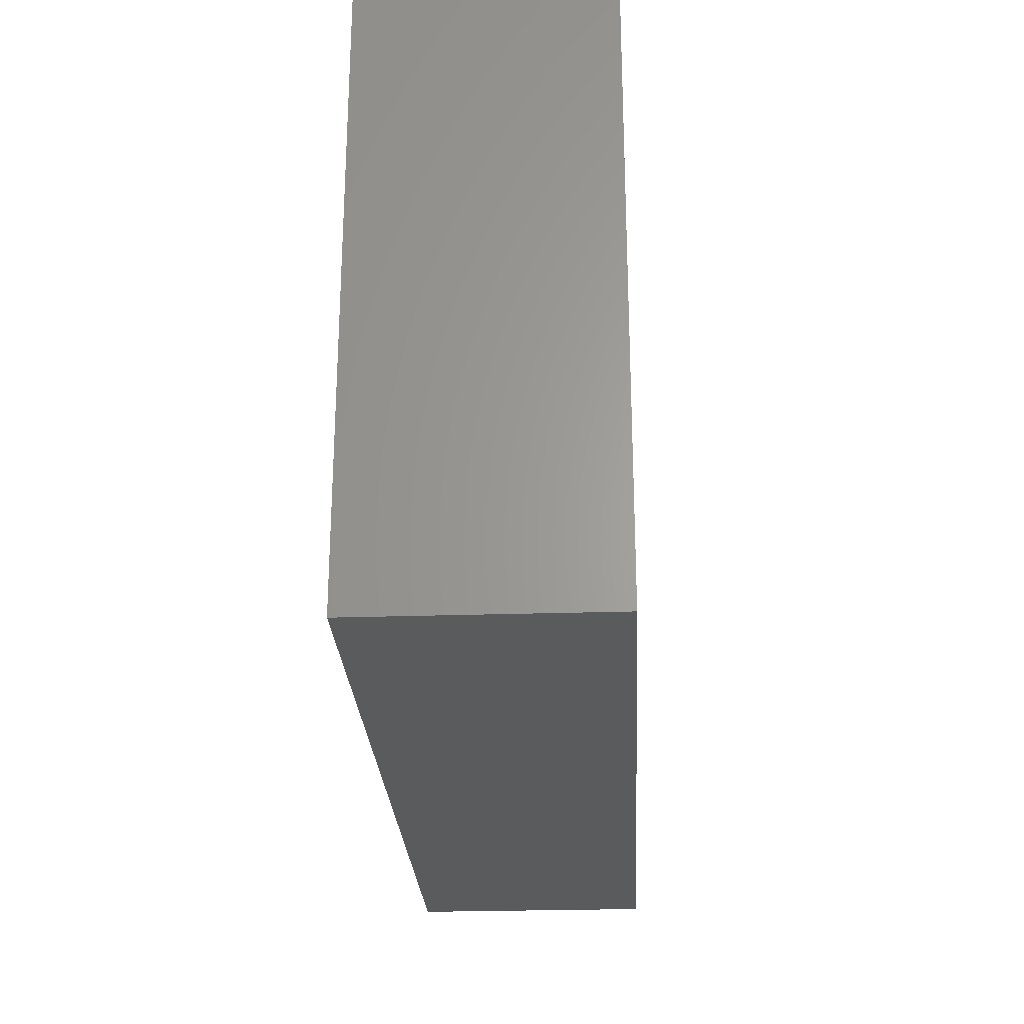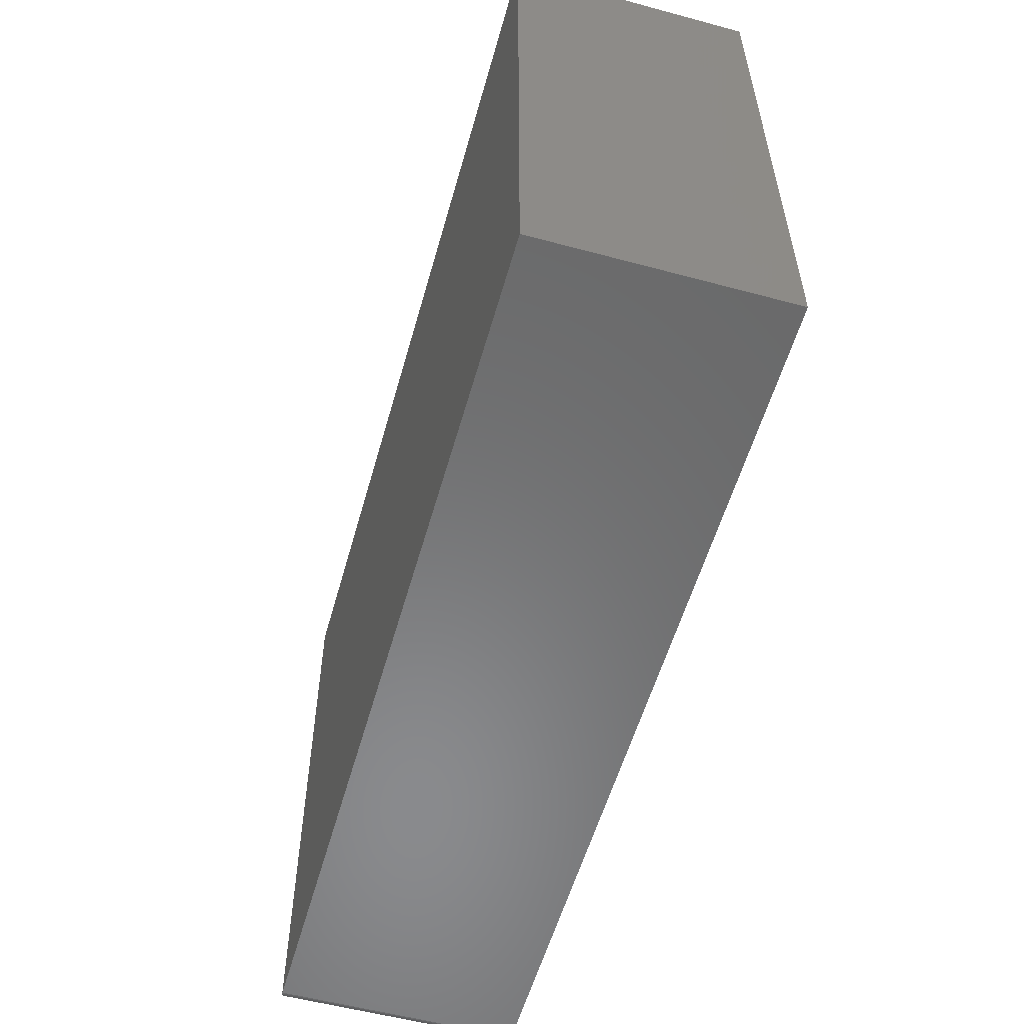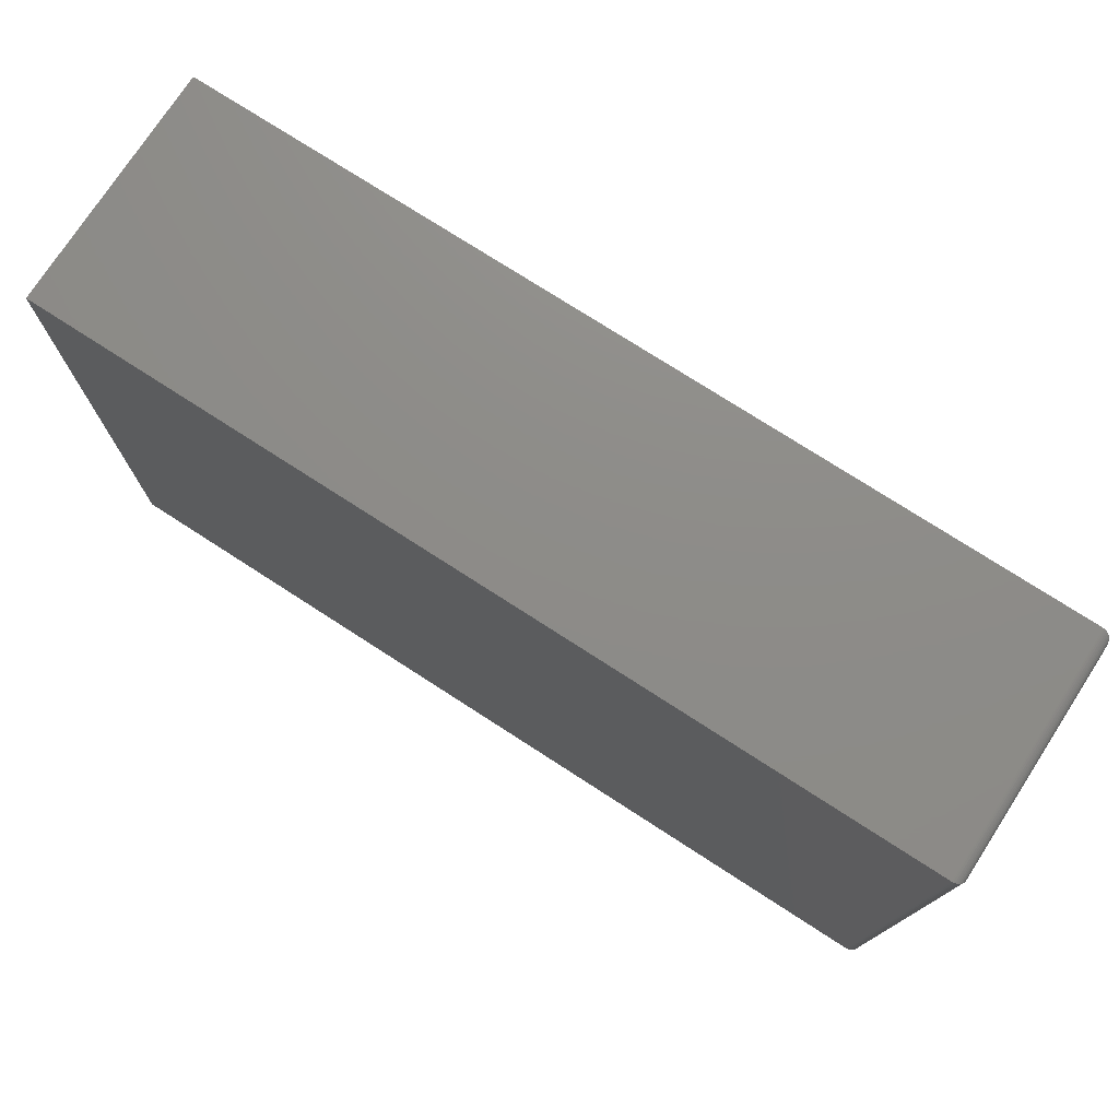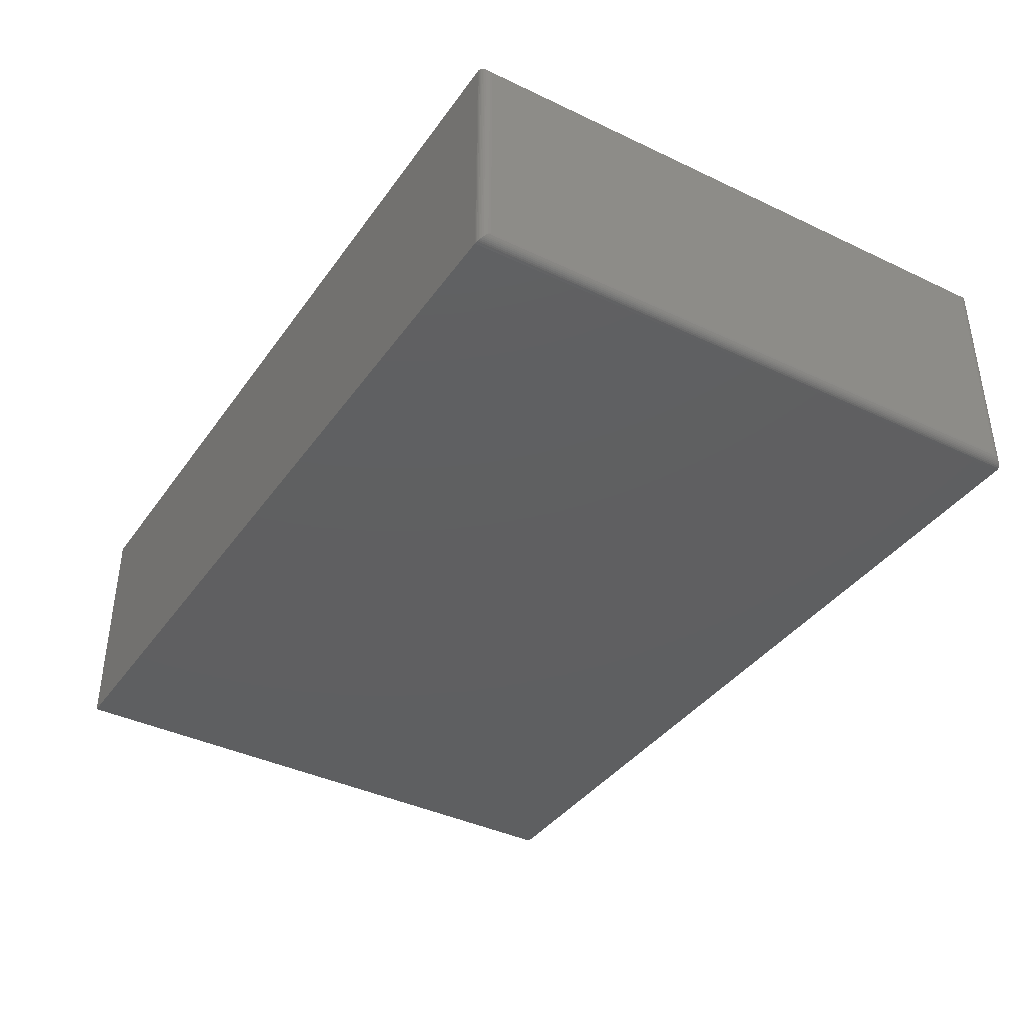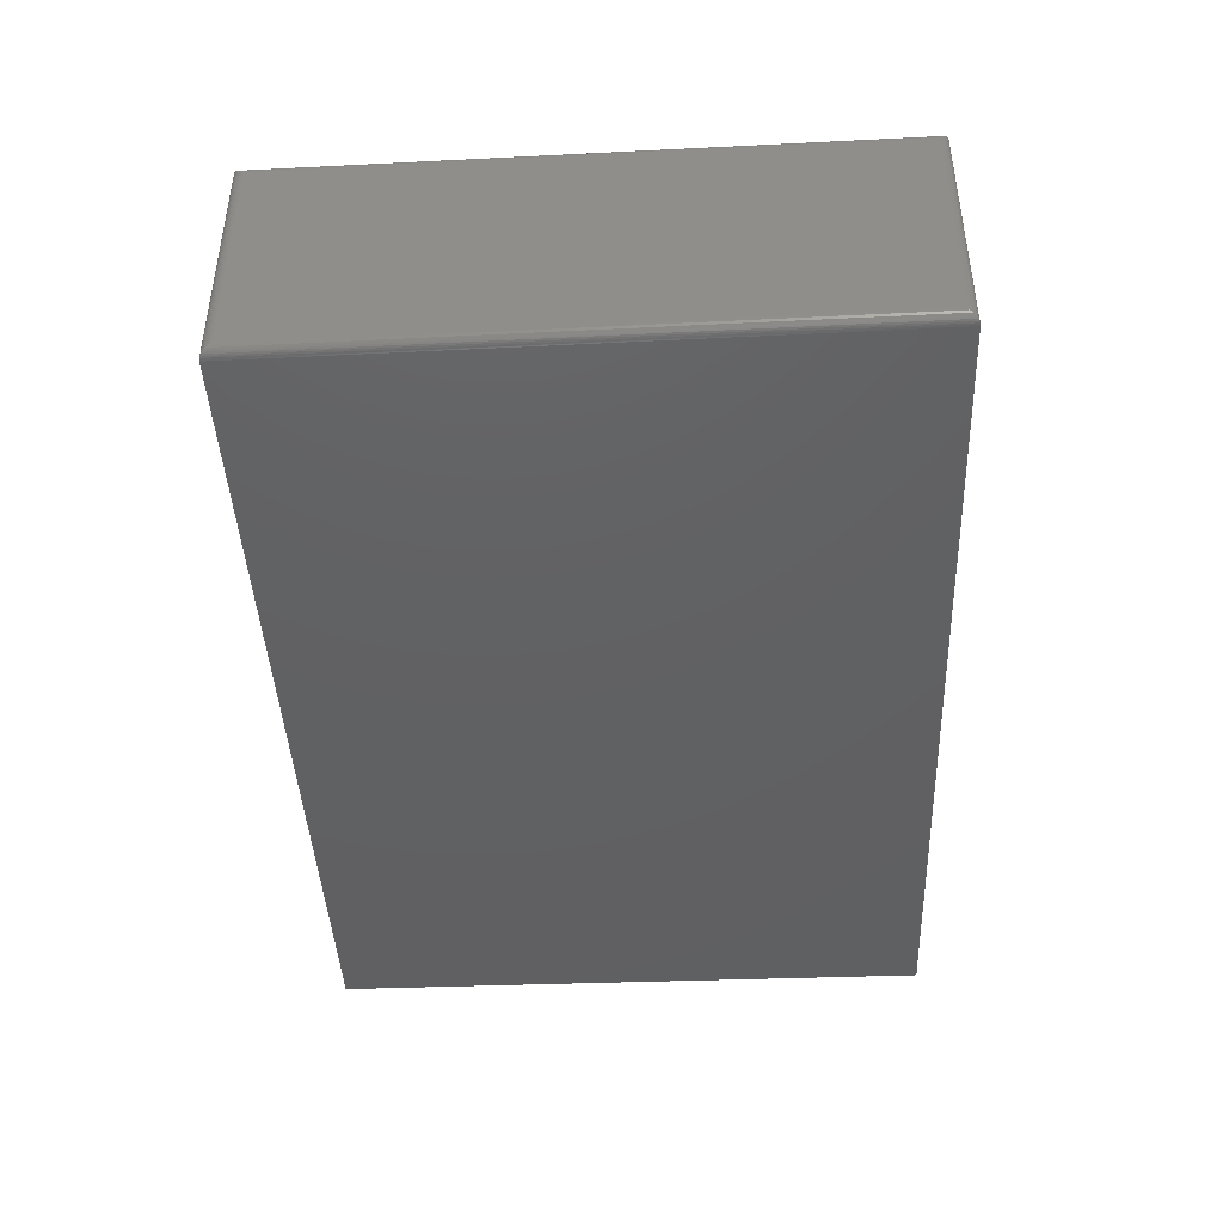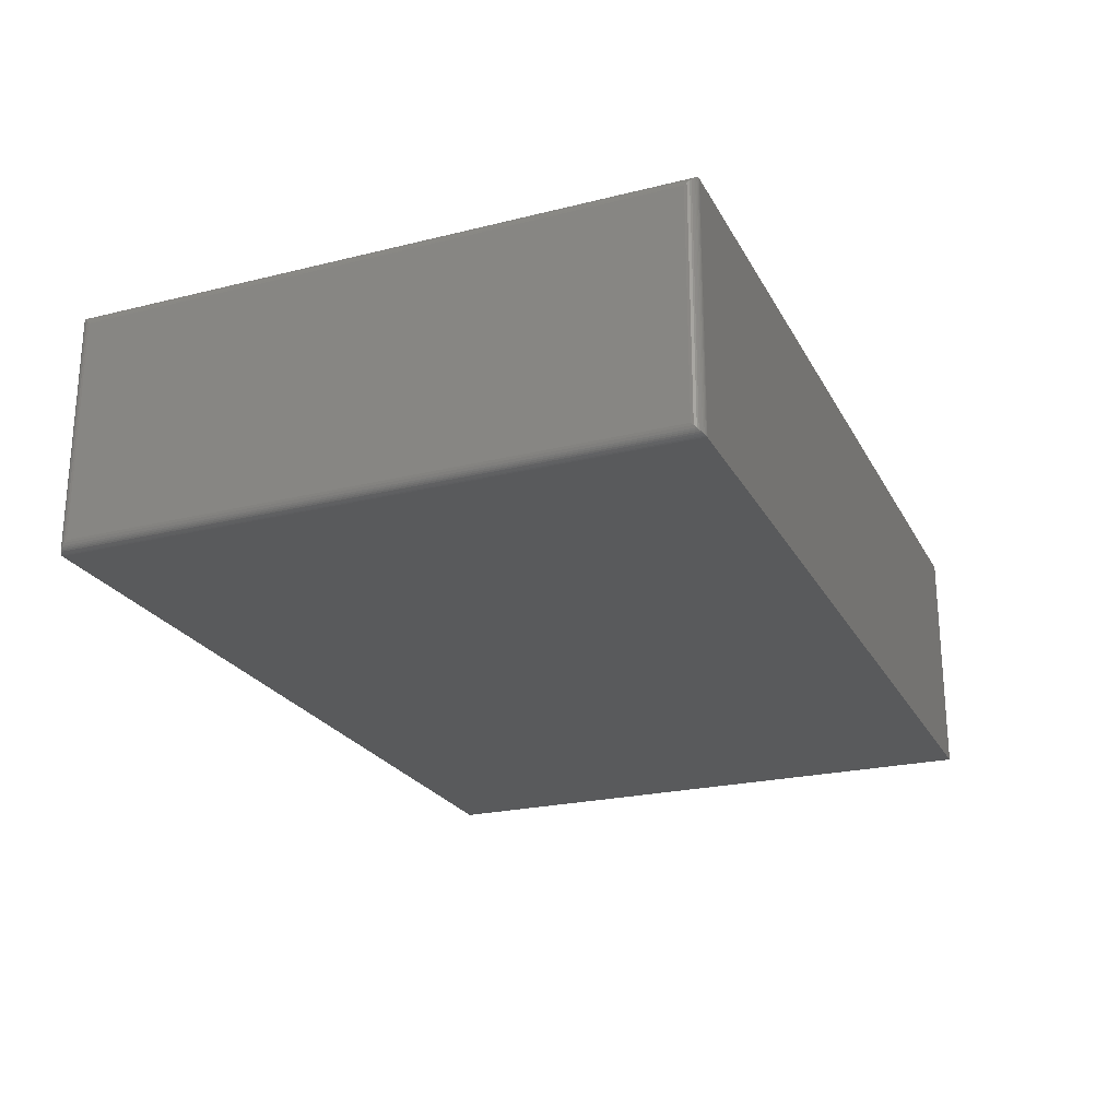
<metadata>
{"format":"stl","ext":"stl","renderer":"f3d","projection":"perspective","resolution":1024,"background":"white","views":[{"elev":-25.6,"azim":93.0,"up":"+Z"},{"elev":-56.2,"azim":74.3,"up":"+Z"},{"elev":75.0,"azim":-147.1,"up":"+Z"},{"elev":-38.9,"azim":-121.6,"up":"+Y"},{"elev":-42.8,"azim":-87.5,"up":"+Y"},{"elev":-23.3,"azim":-68.0,"up":"+Y"}]}
</metadata>
<code>
# stl→obj: 44 verts, 84 faces
v -0.7199 -0.3672 -0.2388
v 0.625 -0.3672 -0.2388
v -0.7341 -0.3672 0.6875
v 0.625 -0.3672 0.6875
v -0.7201 -9.953e-17 -0.2388
v -0.7344 1.735e-18 0.6875
v 0.625 4.981e-17 -0.2388
v 0.625 1.527e-16 0.6875
v -0.7498 -0.3516 0.6716
v -0.7498 -0.01562 0.6716
v -0.7358 -0.3516 -0.2234
v -0.7358 -0.01562 -0.2234
v -0.7494 -0.01195 0.6753
v -0.7353 -0.01199 -0.2271
v -0.7411 -0.001535 0.6859
v -0.729 -0.002899 -0.2361
v -0.7433 -0.002811 0.6845
v -0.7309 -0.004509 -0.2345
v -0.7452 -0.00442 0.6829
v -0.7326 -0.006394 -0.2326
v -0.7468 -0.006313 0.681
v -0.7339 -0.008502 -0.2305
v -0.7481 -0.008436 0.6788
v -0.7363 -0.0001199 0.6873
v -0.7221 -0.0001499 -0.2387
v -0.7388 -0.0006303 0.6868
v -0.7245 -0.0006893 -0.2382
v -0.7268 -0.001614 -0.2373
v -0.7494 -0.3552 0.6753
v -0.7481 -0.3588 0.6788
v -0.7468 -0.3609 0.681
v -0.7452 -0.3628 0.6829
v -0.7433 -0.3644 0.6845
v -0.7411 -0.3657 0.6859
v -0.7363 -0.3671 0.6873
v -0.7388 -0.3666 0.6868
v -0.7353 -0.3552 -0.2271
v -0.7339 -0.3587 -0.2305
v -0.7326 -0.3608 -0.2326
v -0.7309 -0.3627 -0.2345
v -0.729 -0.3643 -0.2361
v -0.7268 -0.3656 -0.2373
v -0.7221 -0.367 -0.2387
v -0.7245 -0.3665 -0.2382
f 1 2 3
f 3 2 4
f 5 6 7
f 7 6 8
f 4 8 3
f 3 8 6
f 1 5 2
f 2 5 7
f 9 10 11
f 11 10 12
f 12 13 14
f 12 10 13
f 15 16 17
f 17 16 18
f 17 18 19
f 19 18 20
f 19 20 21
f 21 20 22
f 21 22 23
f 23 22 14
f 23 14 13
f 6 5 24
f 24 5 25
f 24 25 26
f 26 25 27
f 26 27 15
f 15 27 28
f 15 28 16
f 10 29 13
f 10 9 29
f 13 29 30
f 13 30 23
f 23 30 31
f 23 31 21
f 21 31 32
f 21 32 19
f 19 32 33
f 19 33 17
f 17 33 34
f 3 6 35
f 35 6 24
f 35 24 36
f 36 24 26
f 36 26 34
f 34 26 15
f 34 15 17
f 9 37 29
f 9 11 37
f 29 37 38
f 29 38 30
f 30 38 39
f 30 39 31
f 31 39 40
f 31 40 32
f 32 40 41
f 32 41 33
f 33 41 42
f 1 3 43
f 43 3 35
f 43 35 44
f 44 35 36
f 44 36 42
f 42 36 34
f 42 34 33
f 11 14 37
f 11 12 14
f 28 41 16
f 16 41 40
f 16 40 18
f 18 40 39
f 18 39 20
f 20 39 38
f 20 38 22
f 22 38 37
f 22 37 14
f 5 1 25
f 25 1 43
f 25 43 27
f 27 43 44
f 27 44 28
f 28 44 42
f 28 42 41
f 2 7 4
f 4 7 8

</code>
